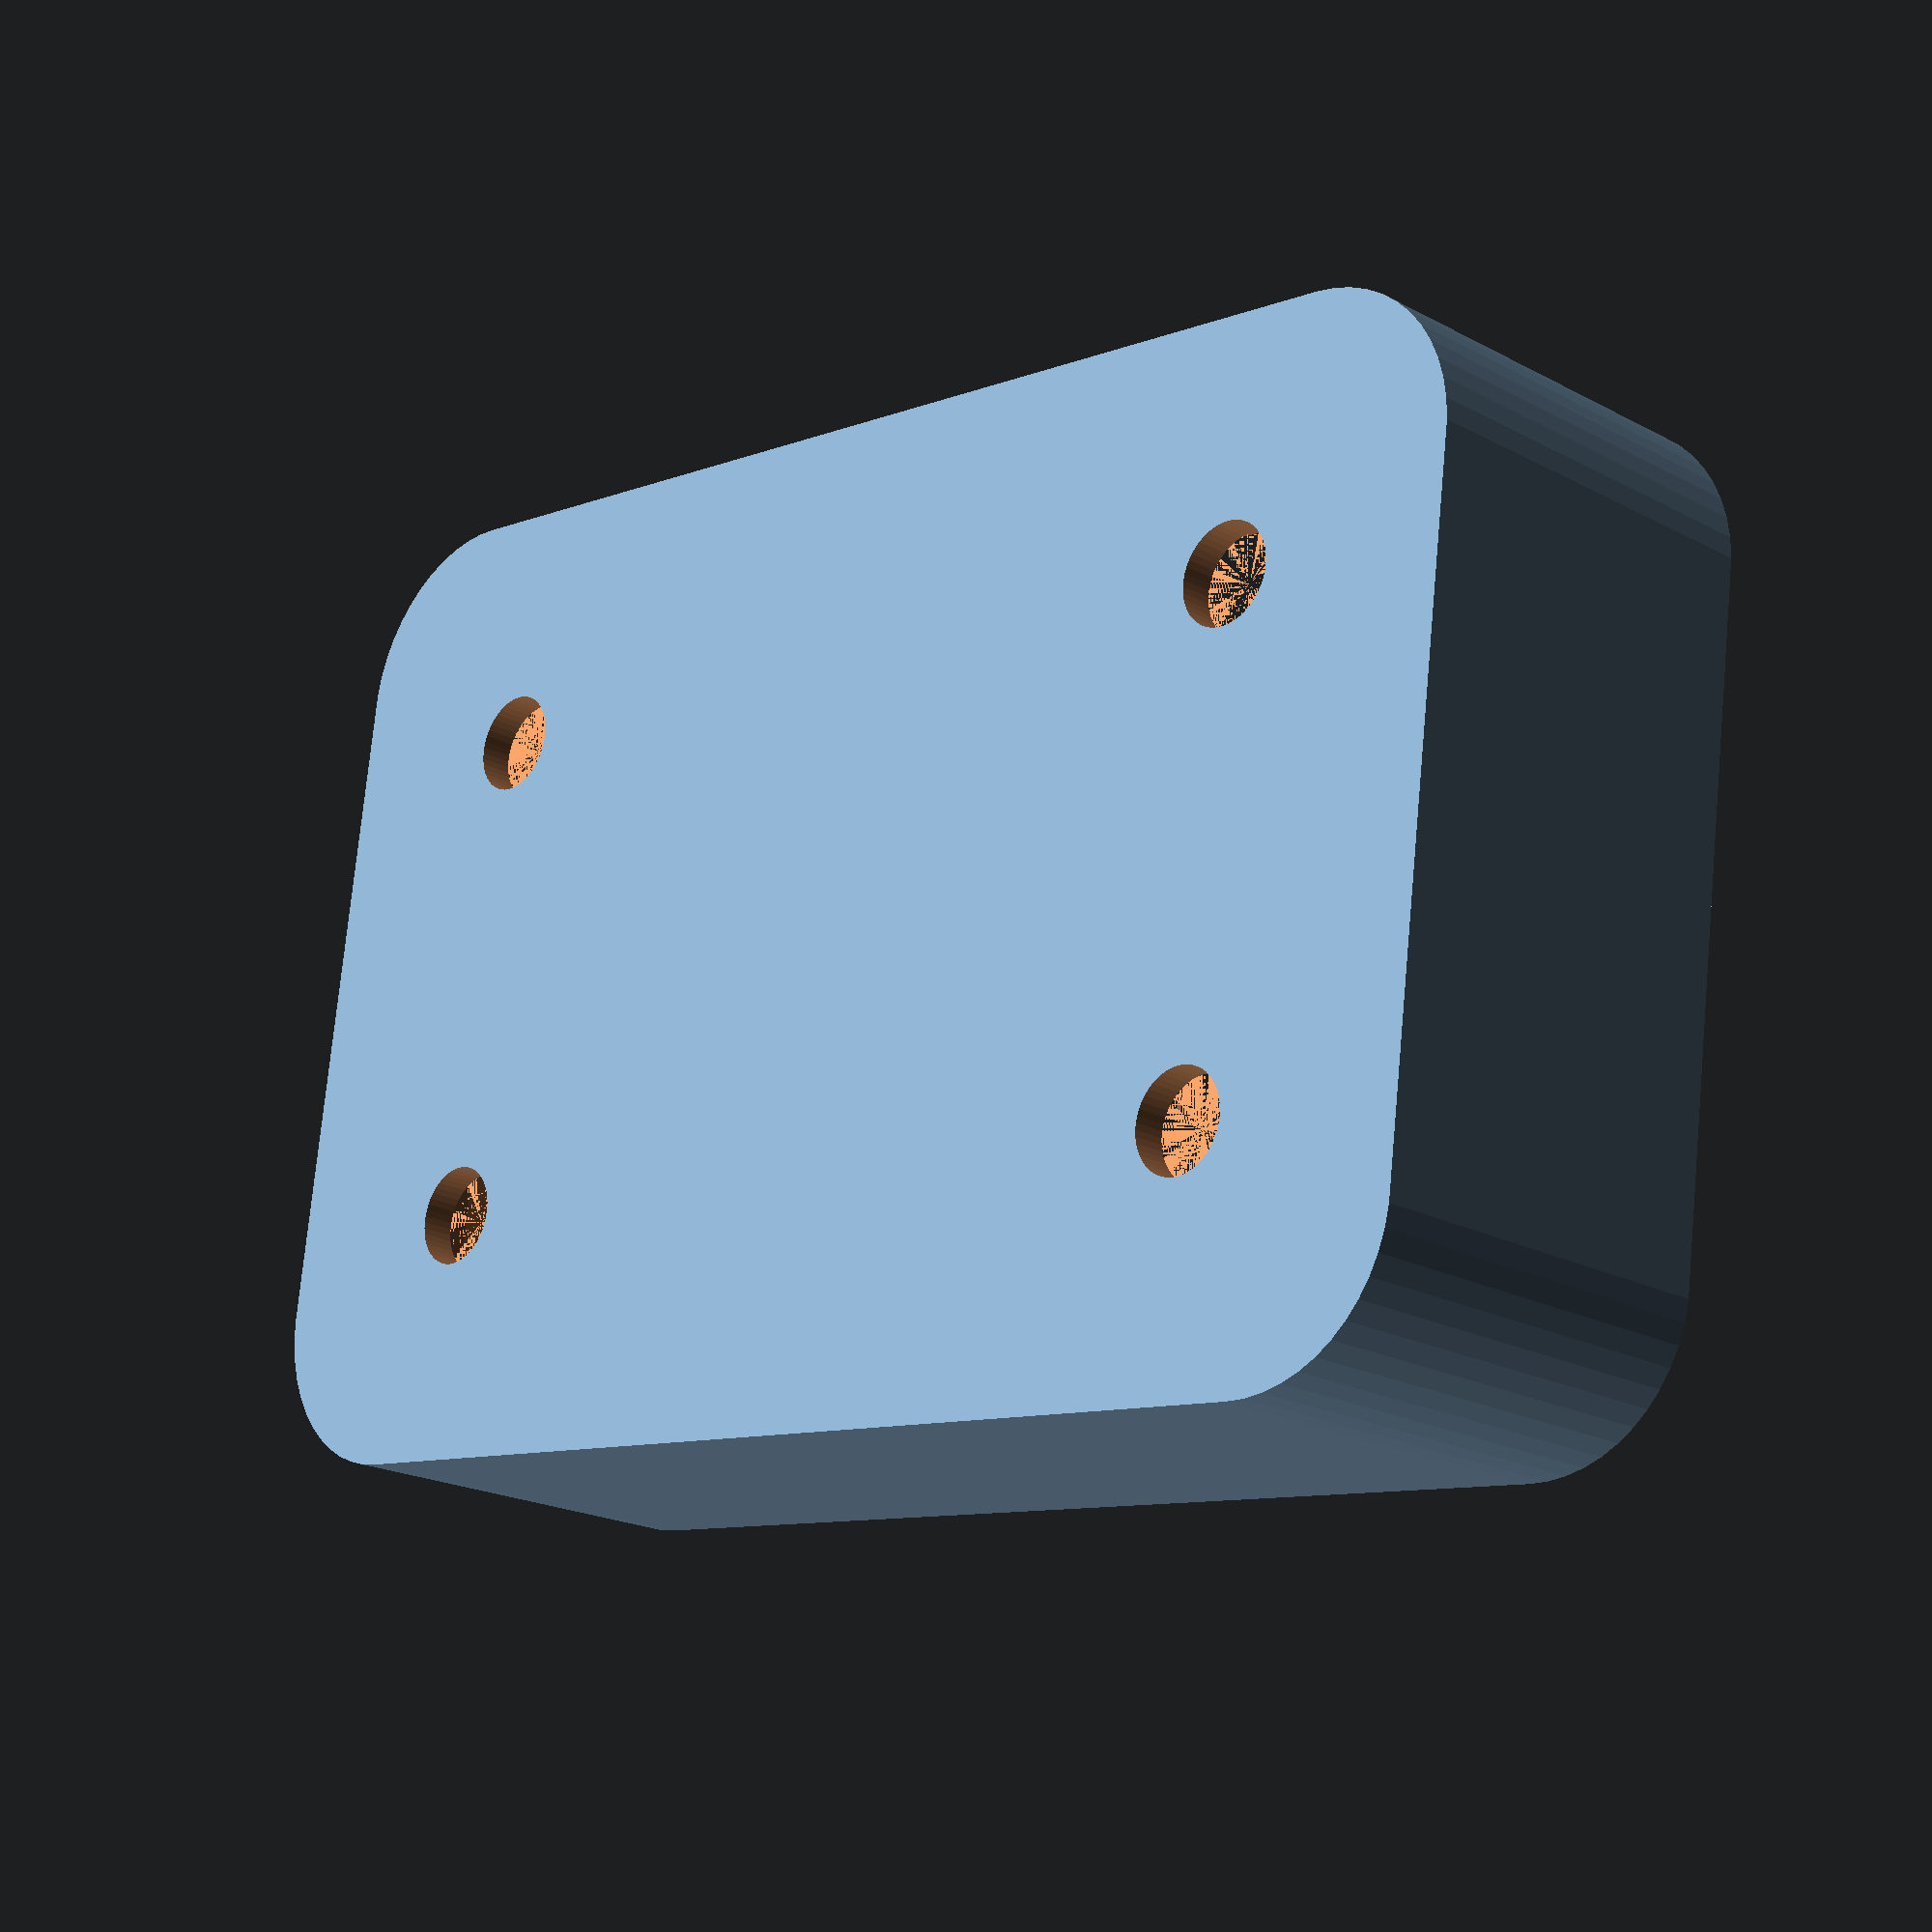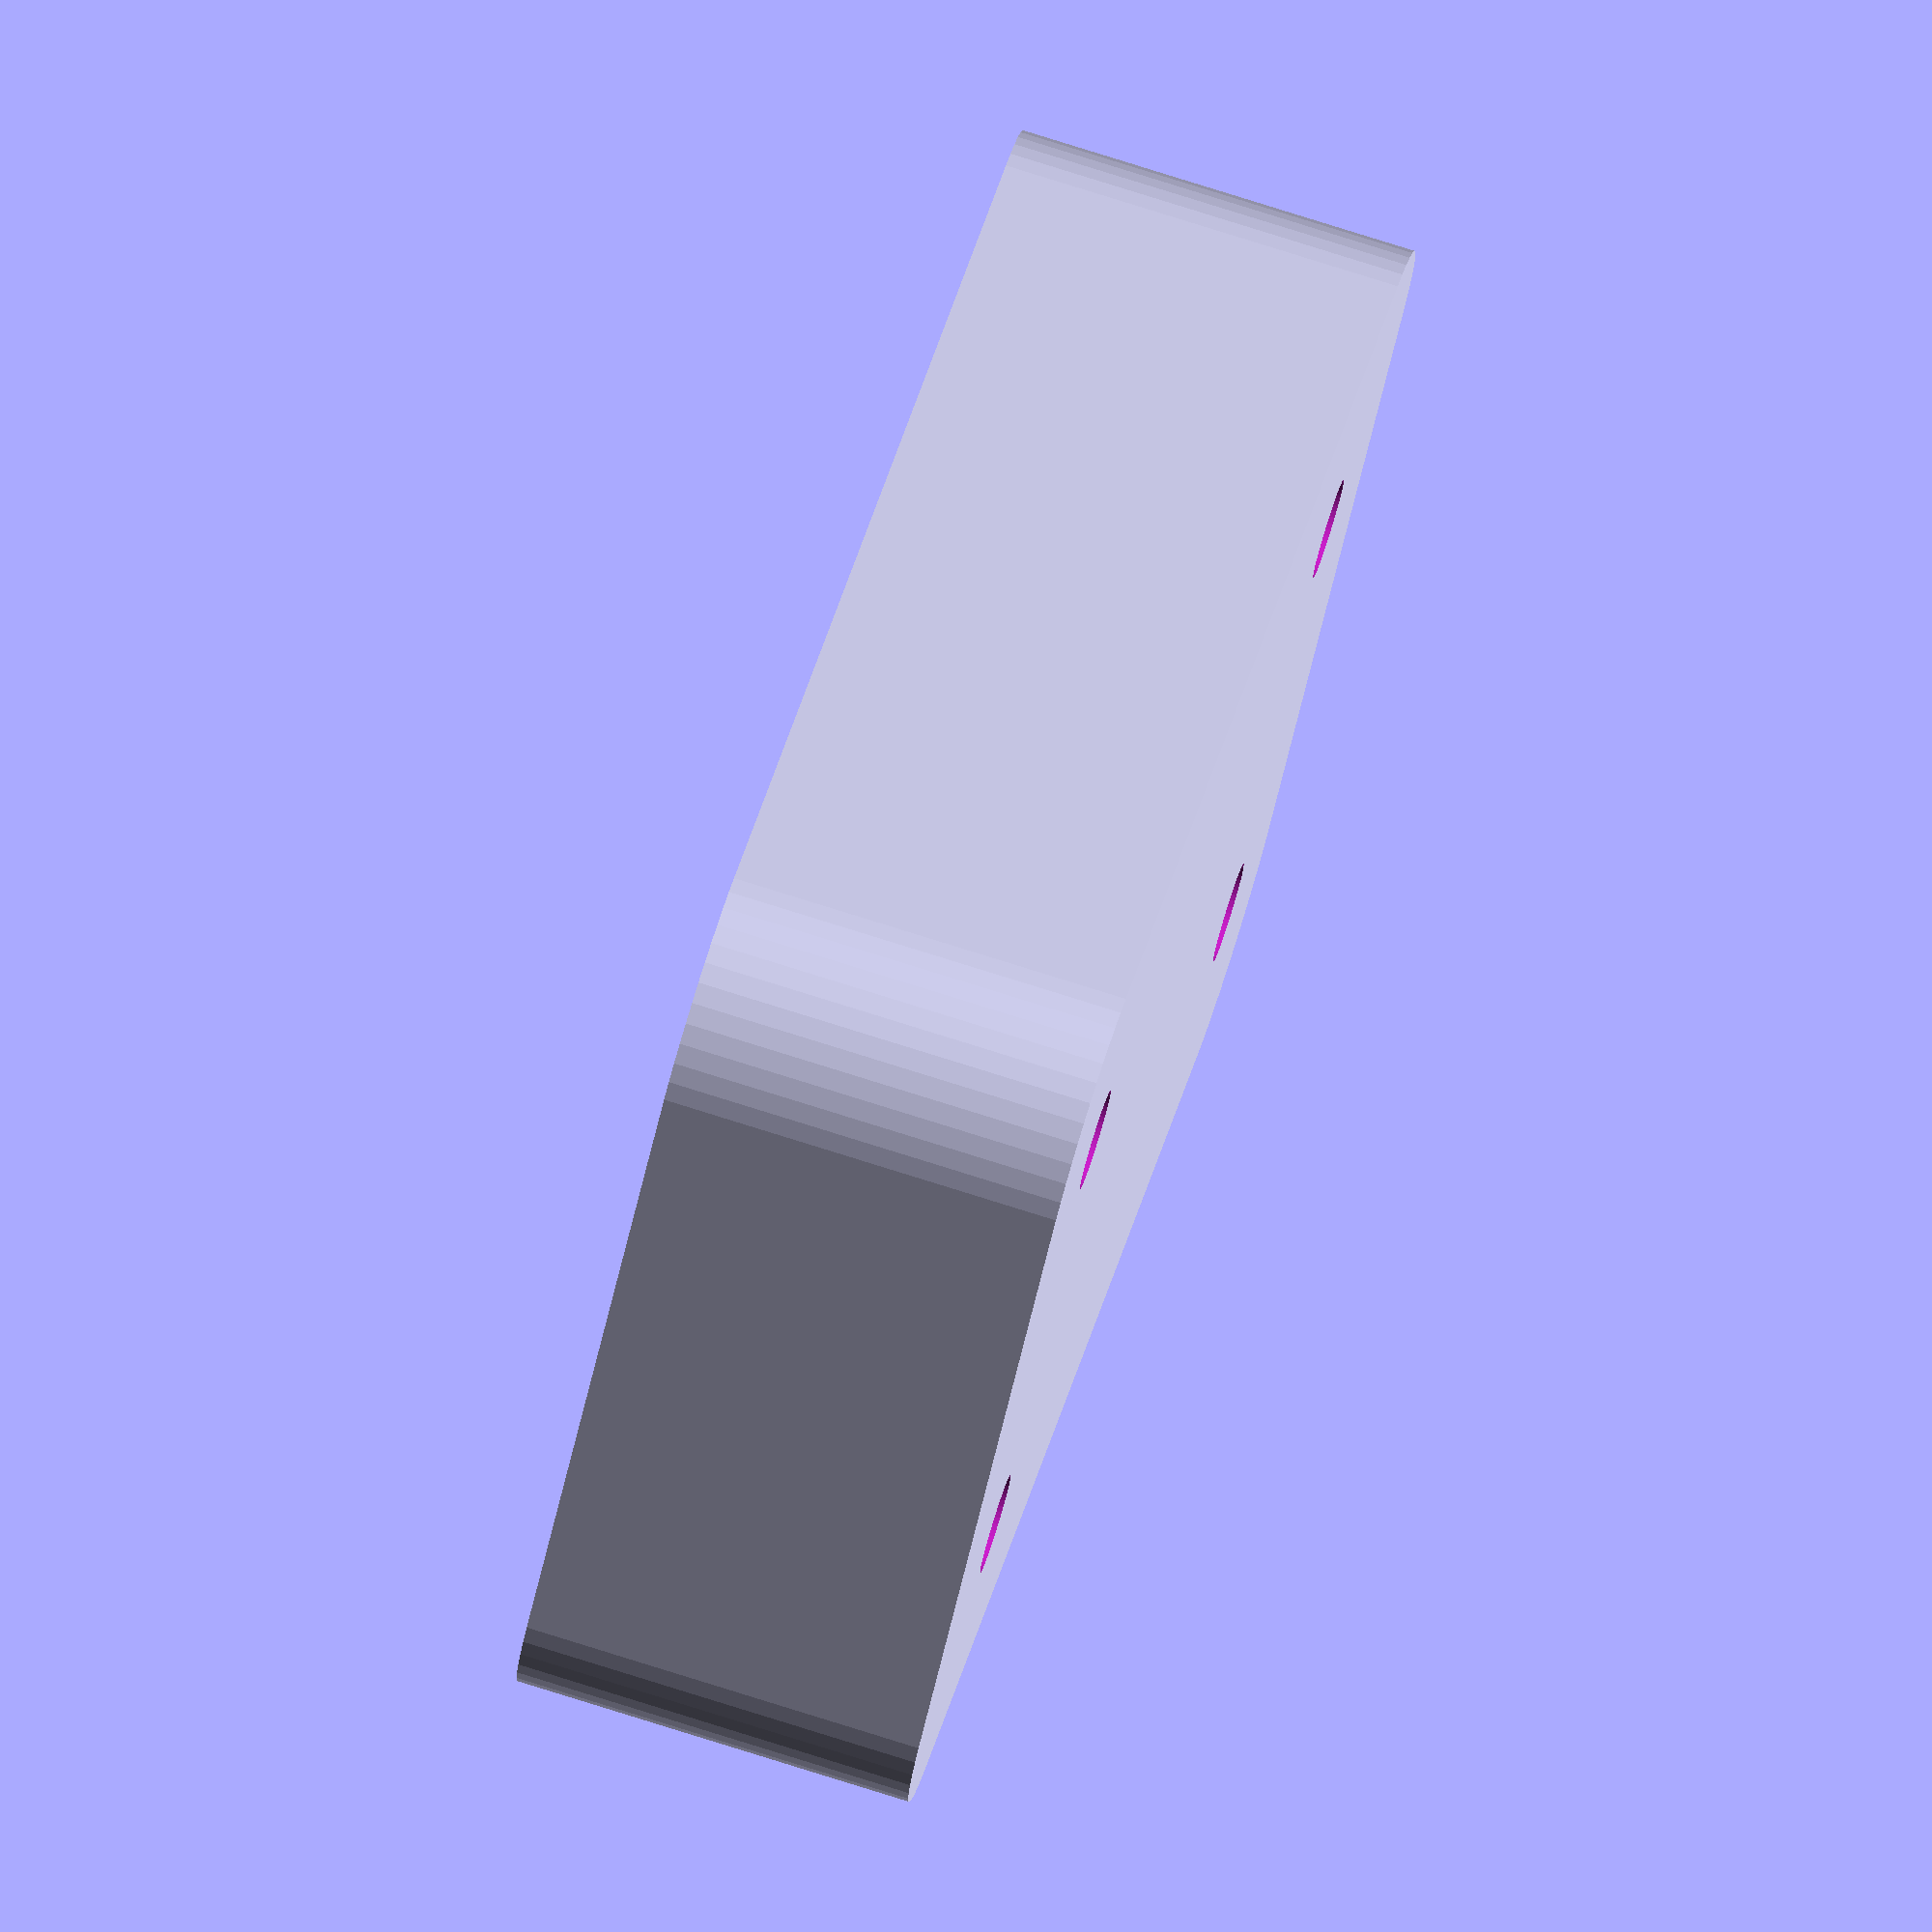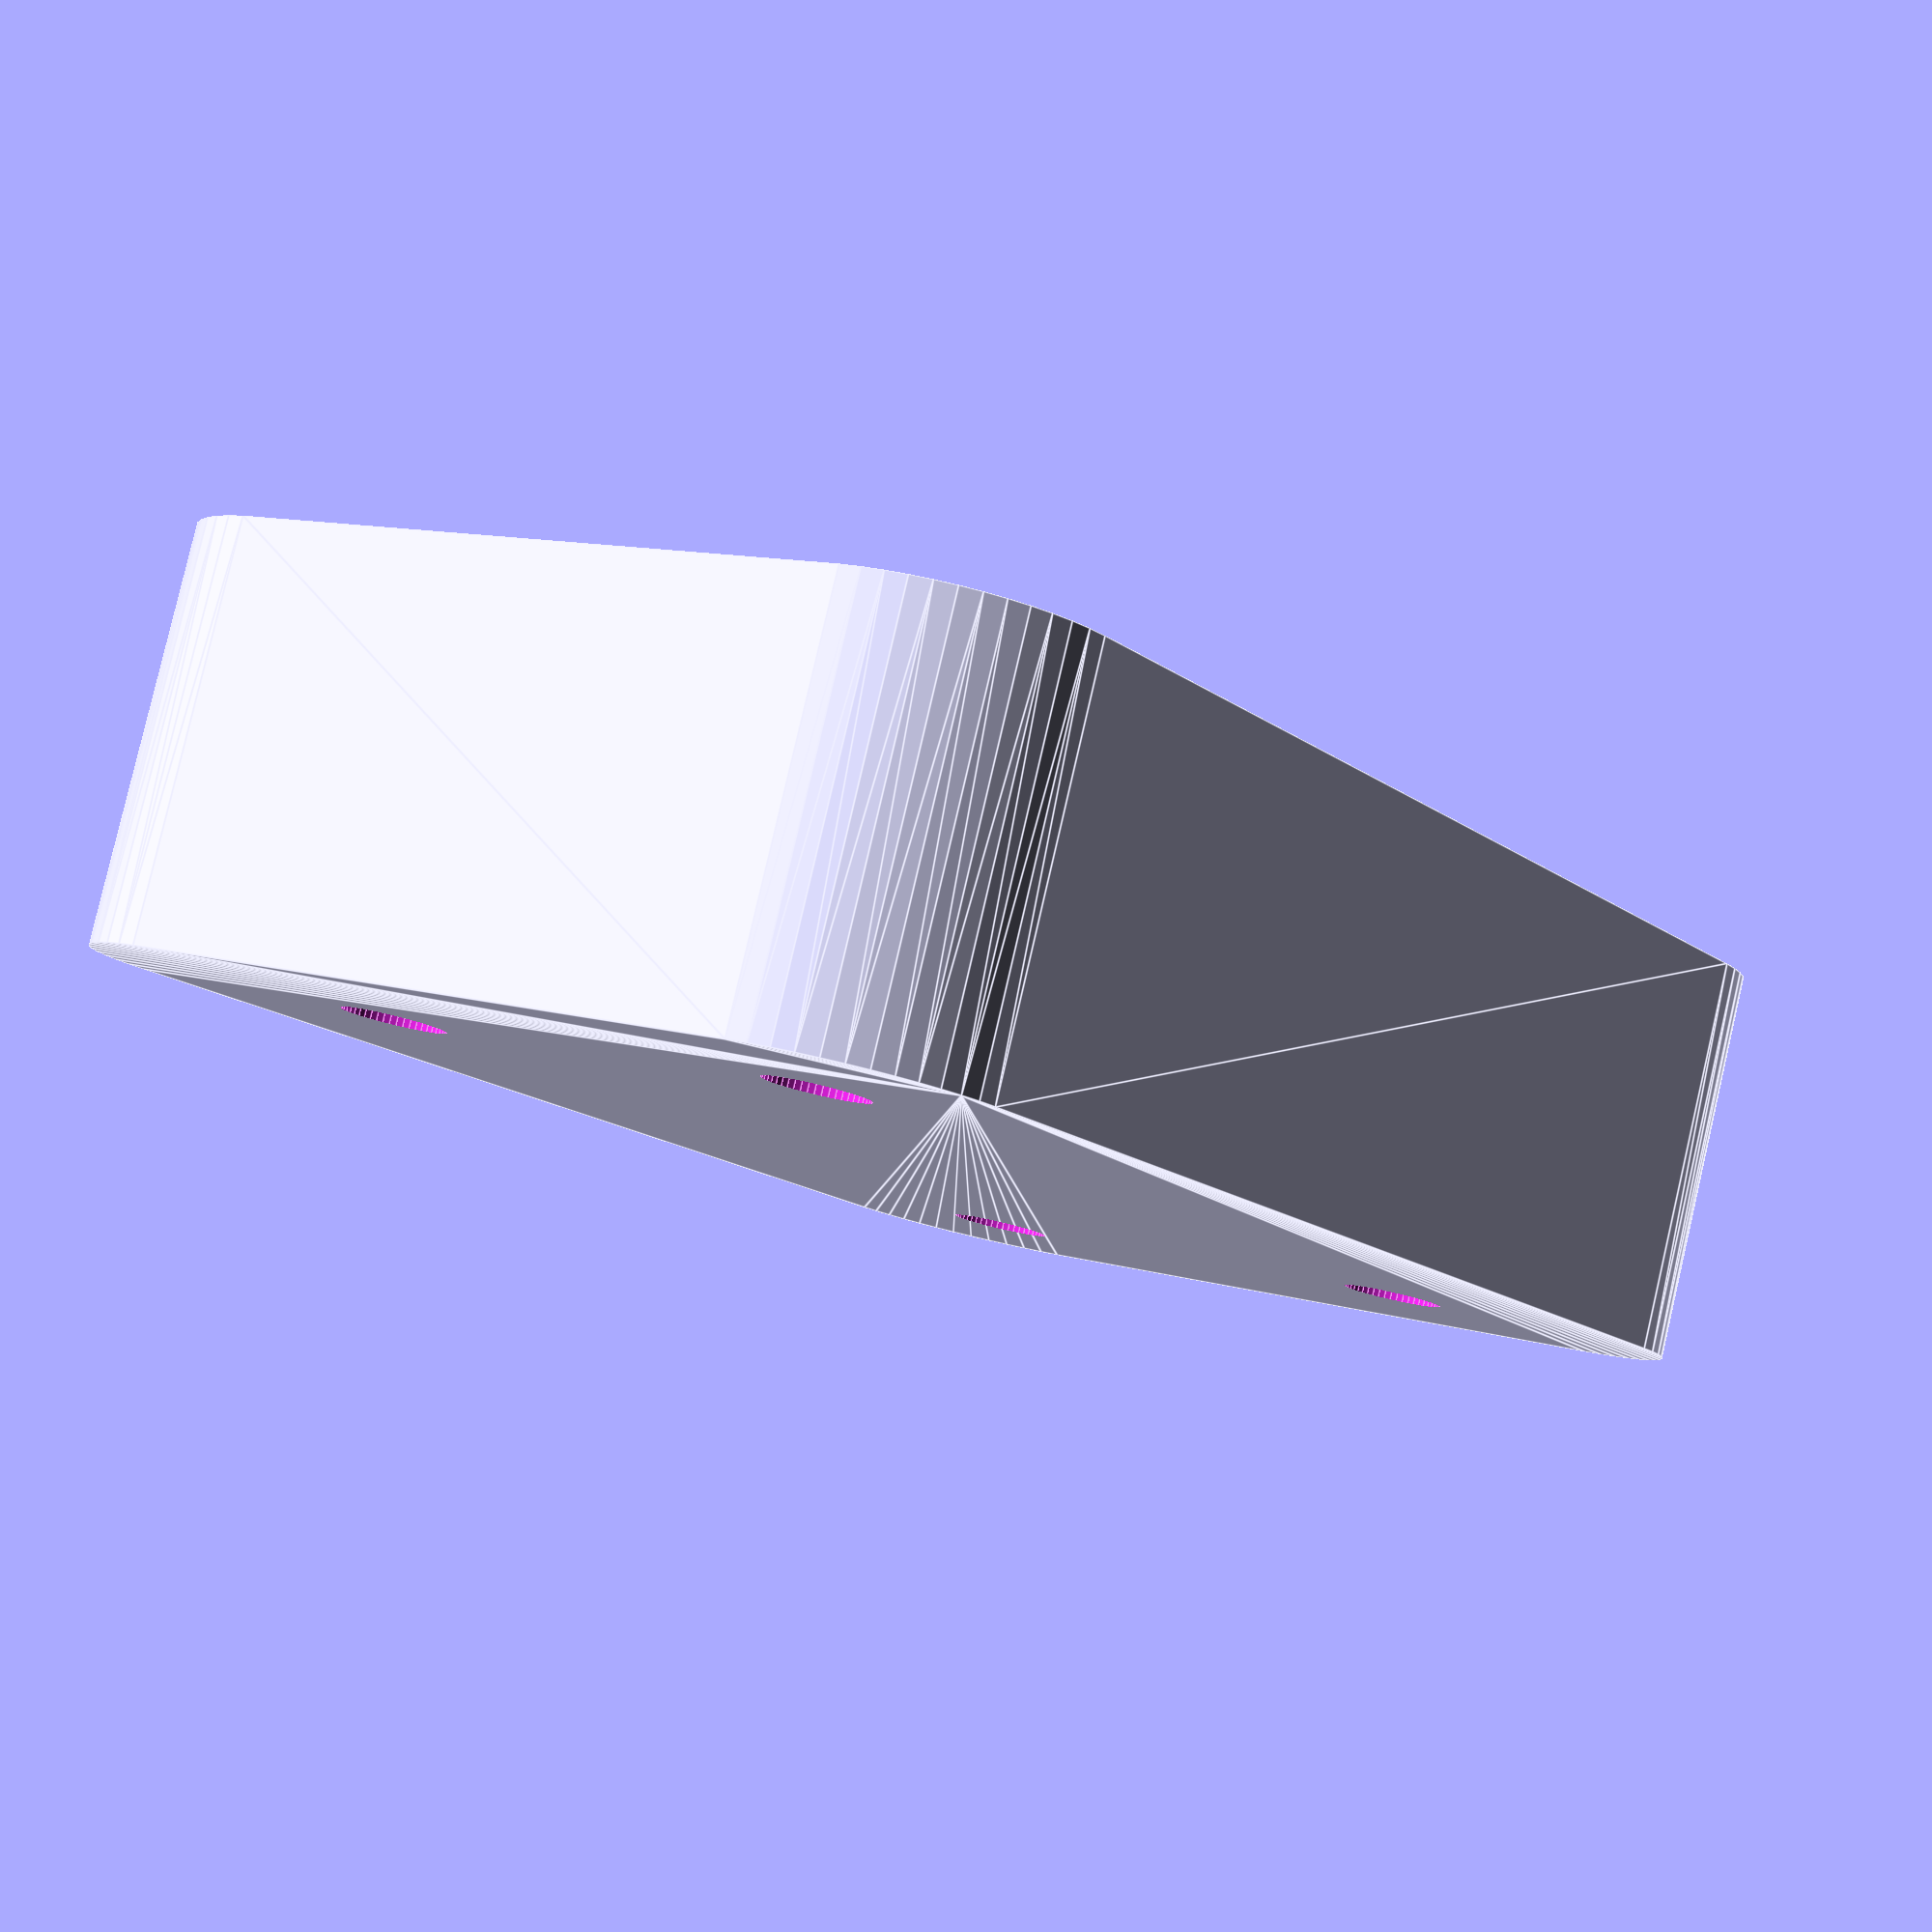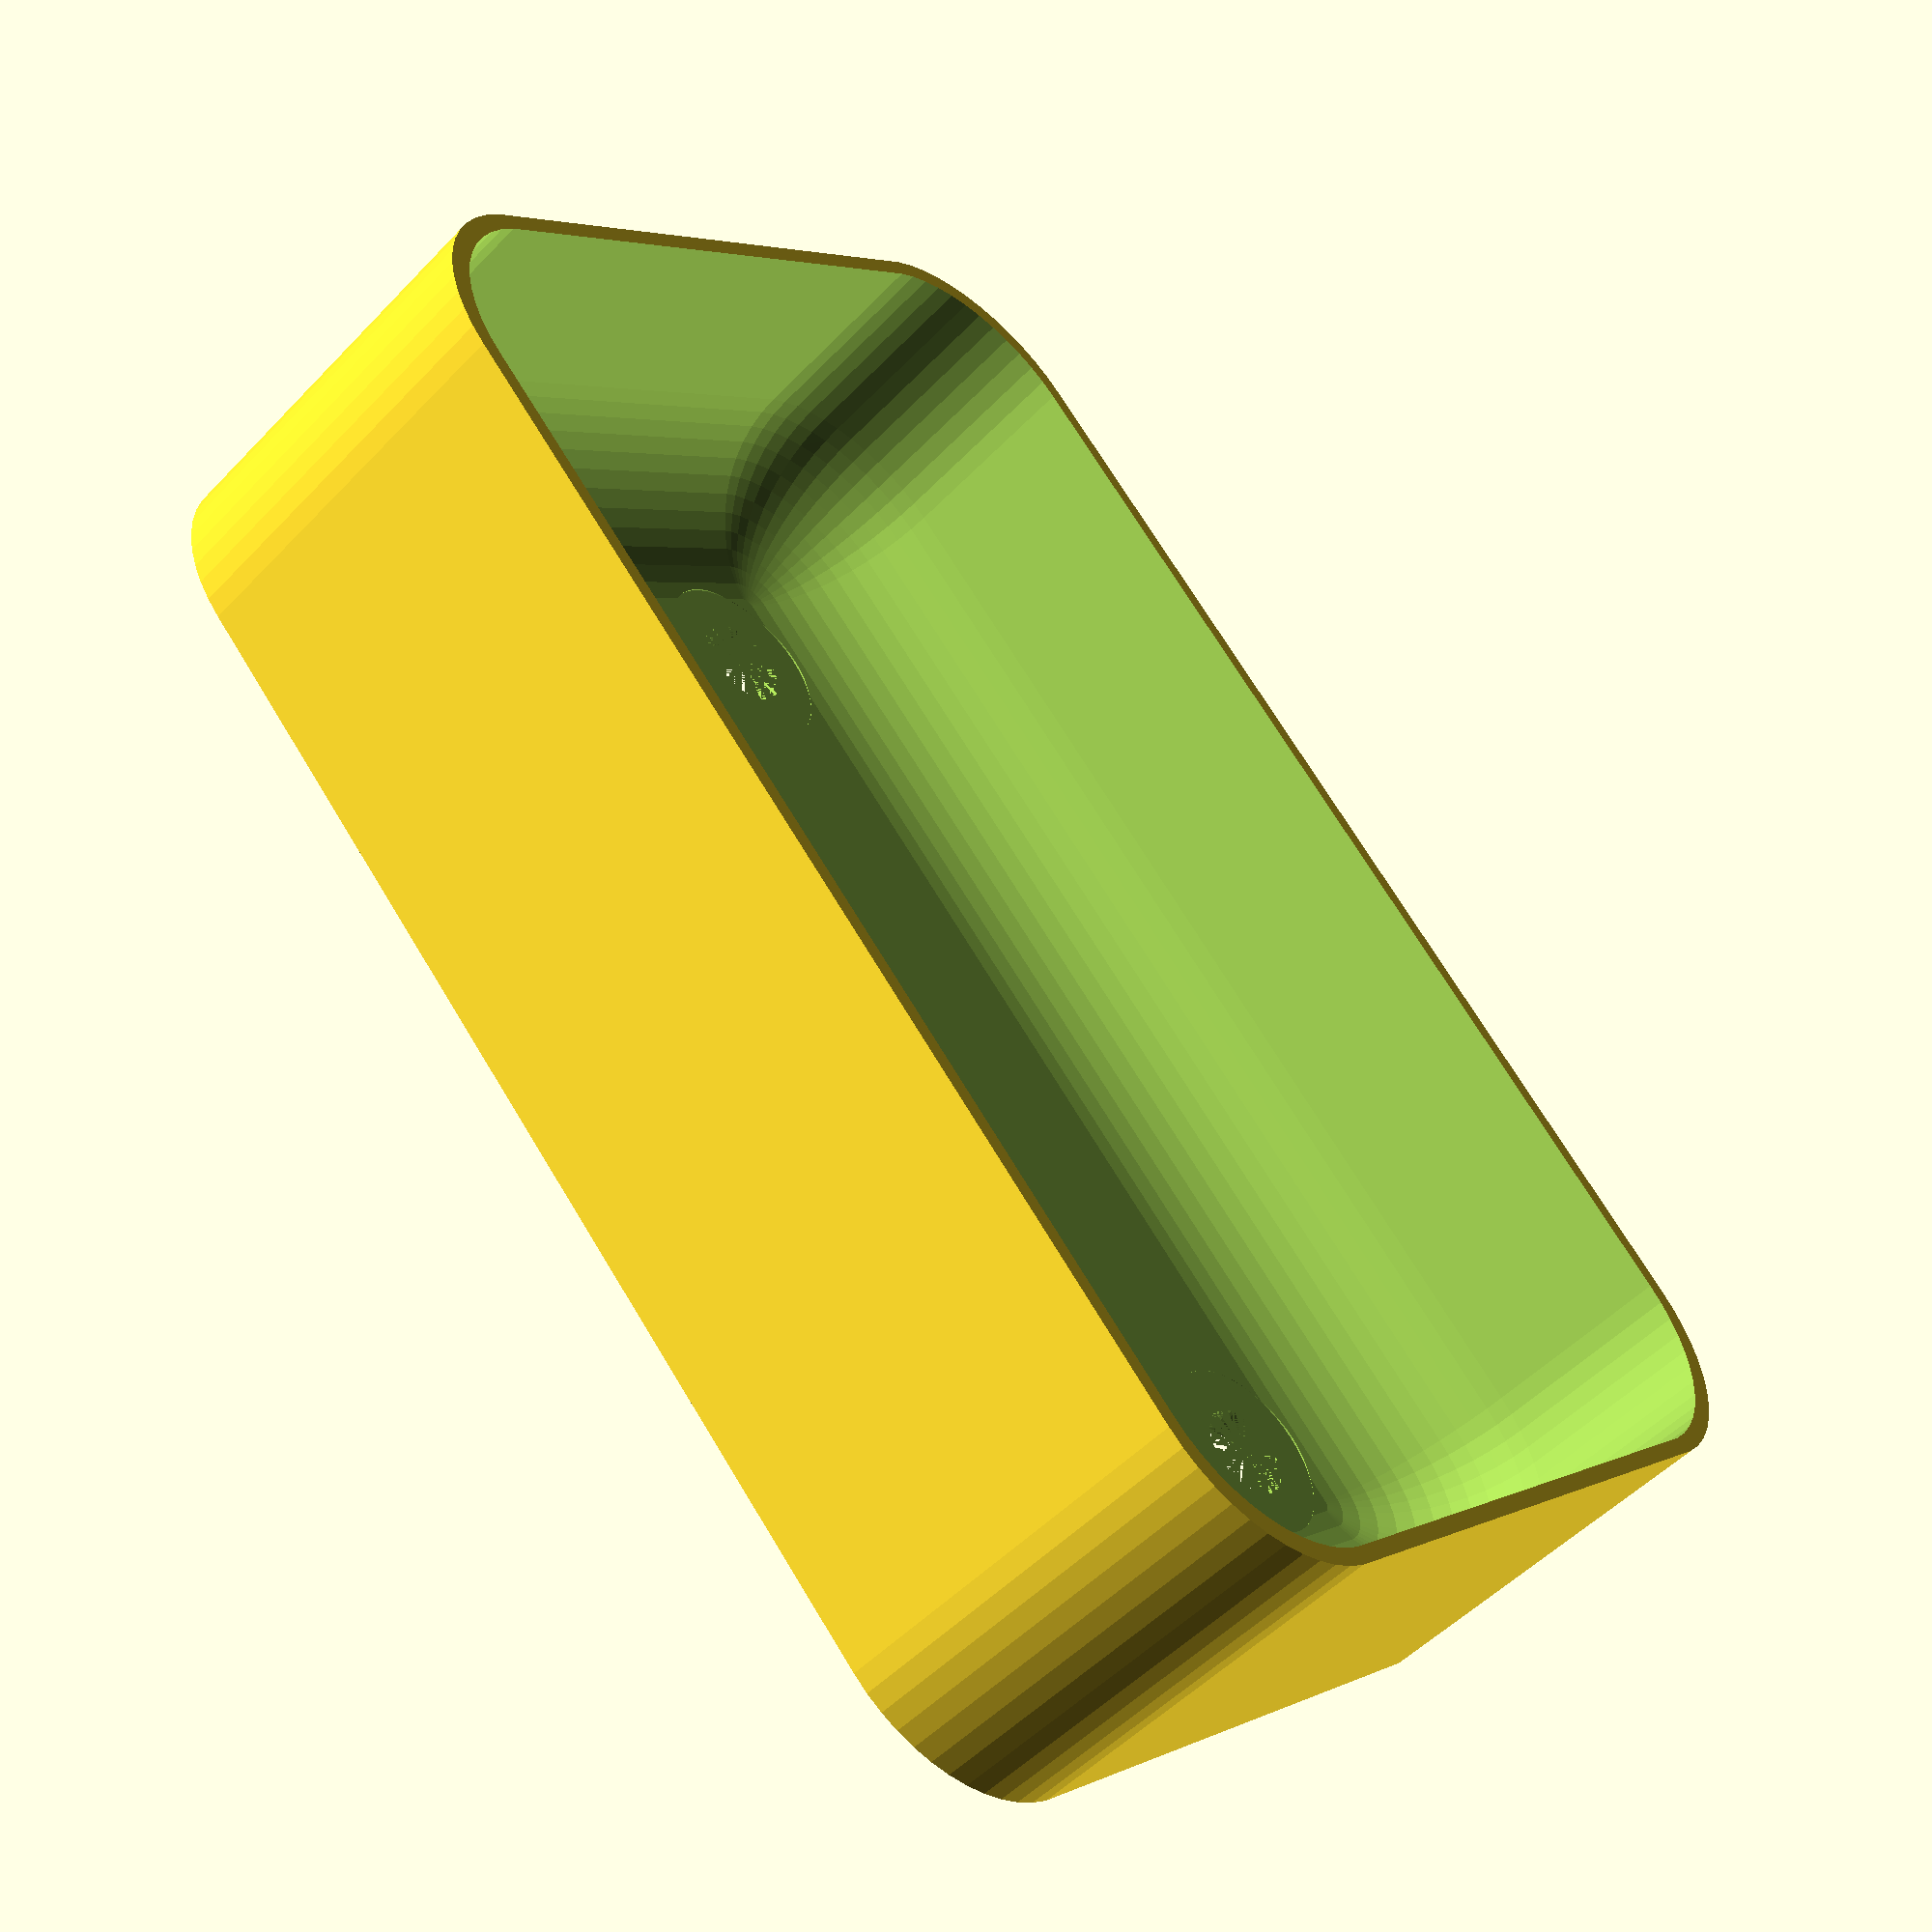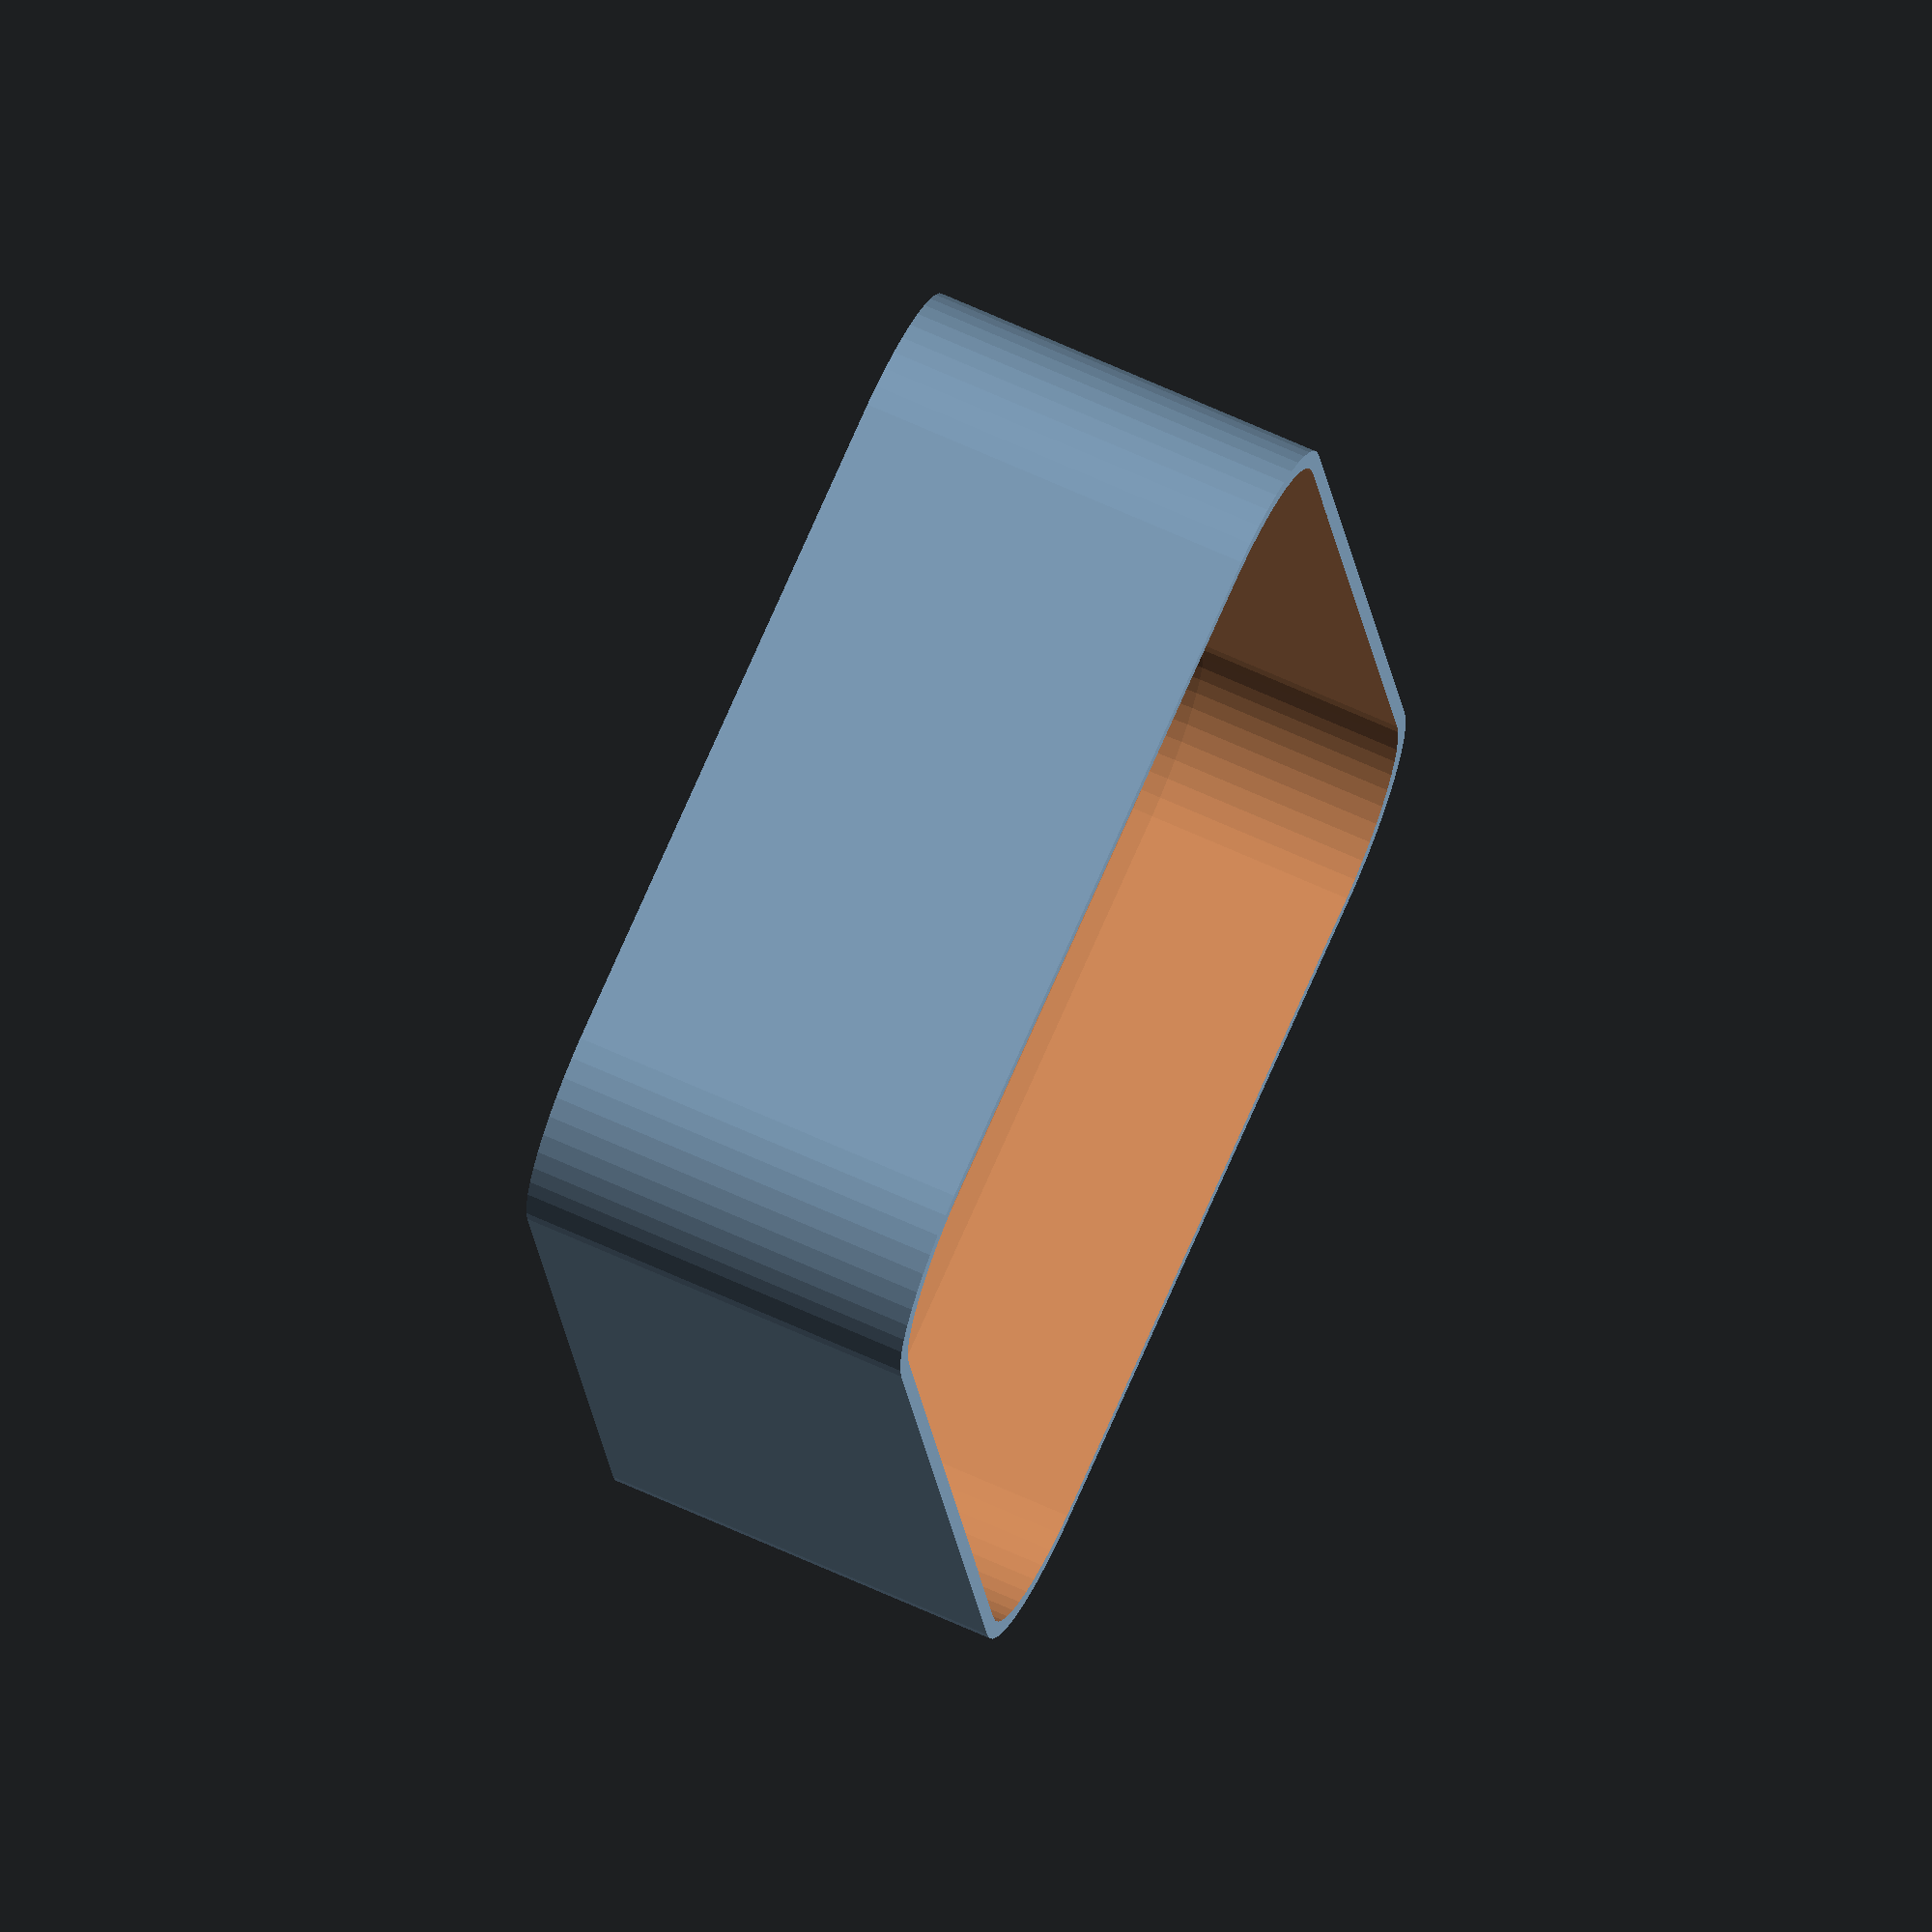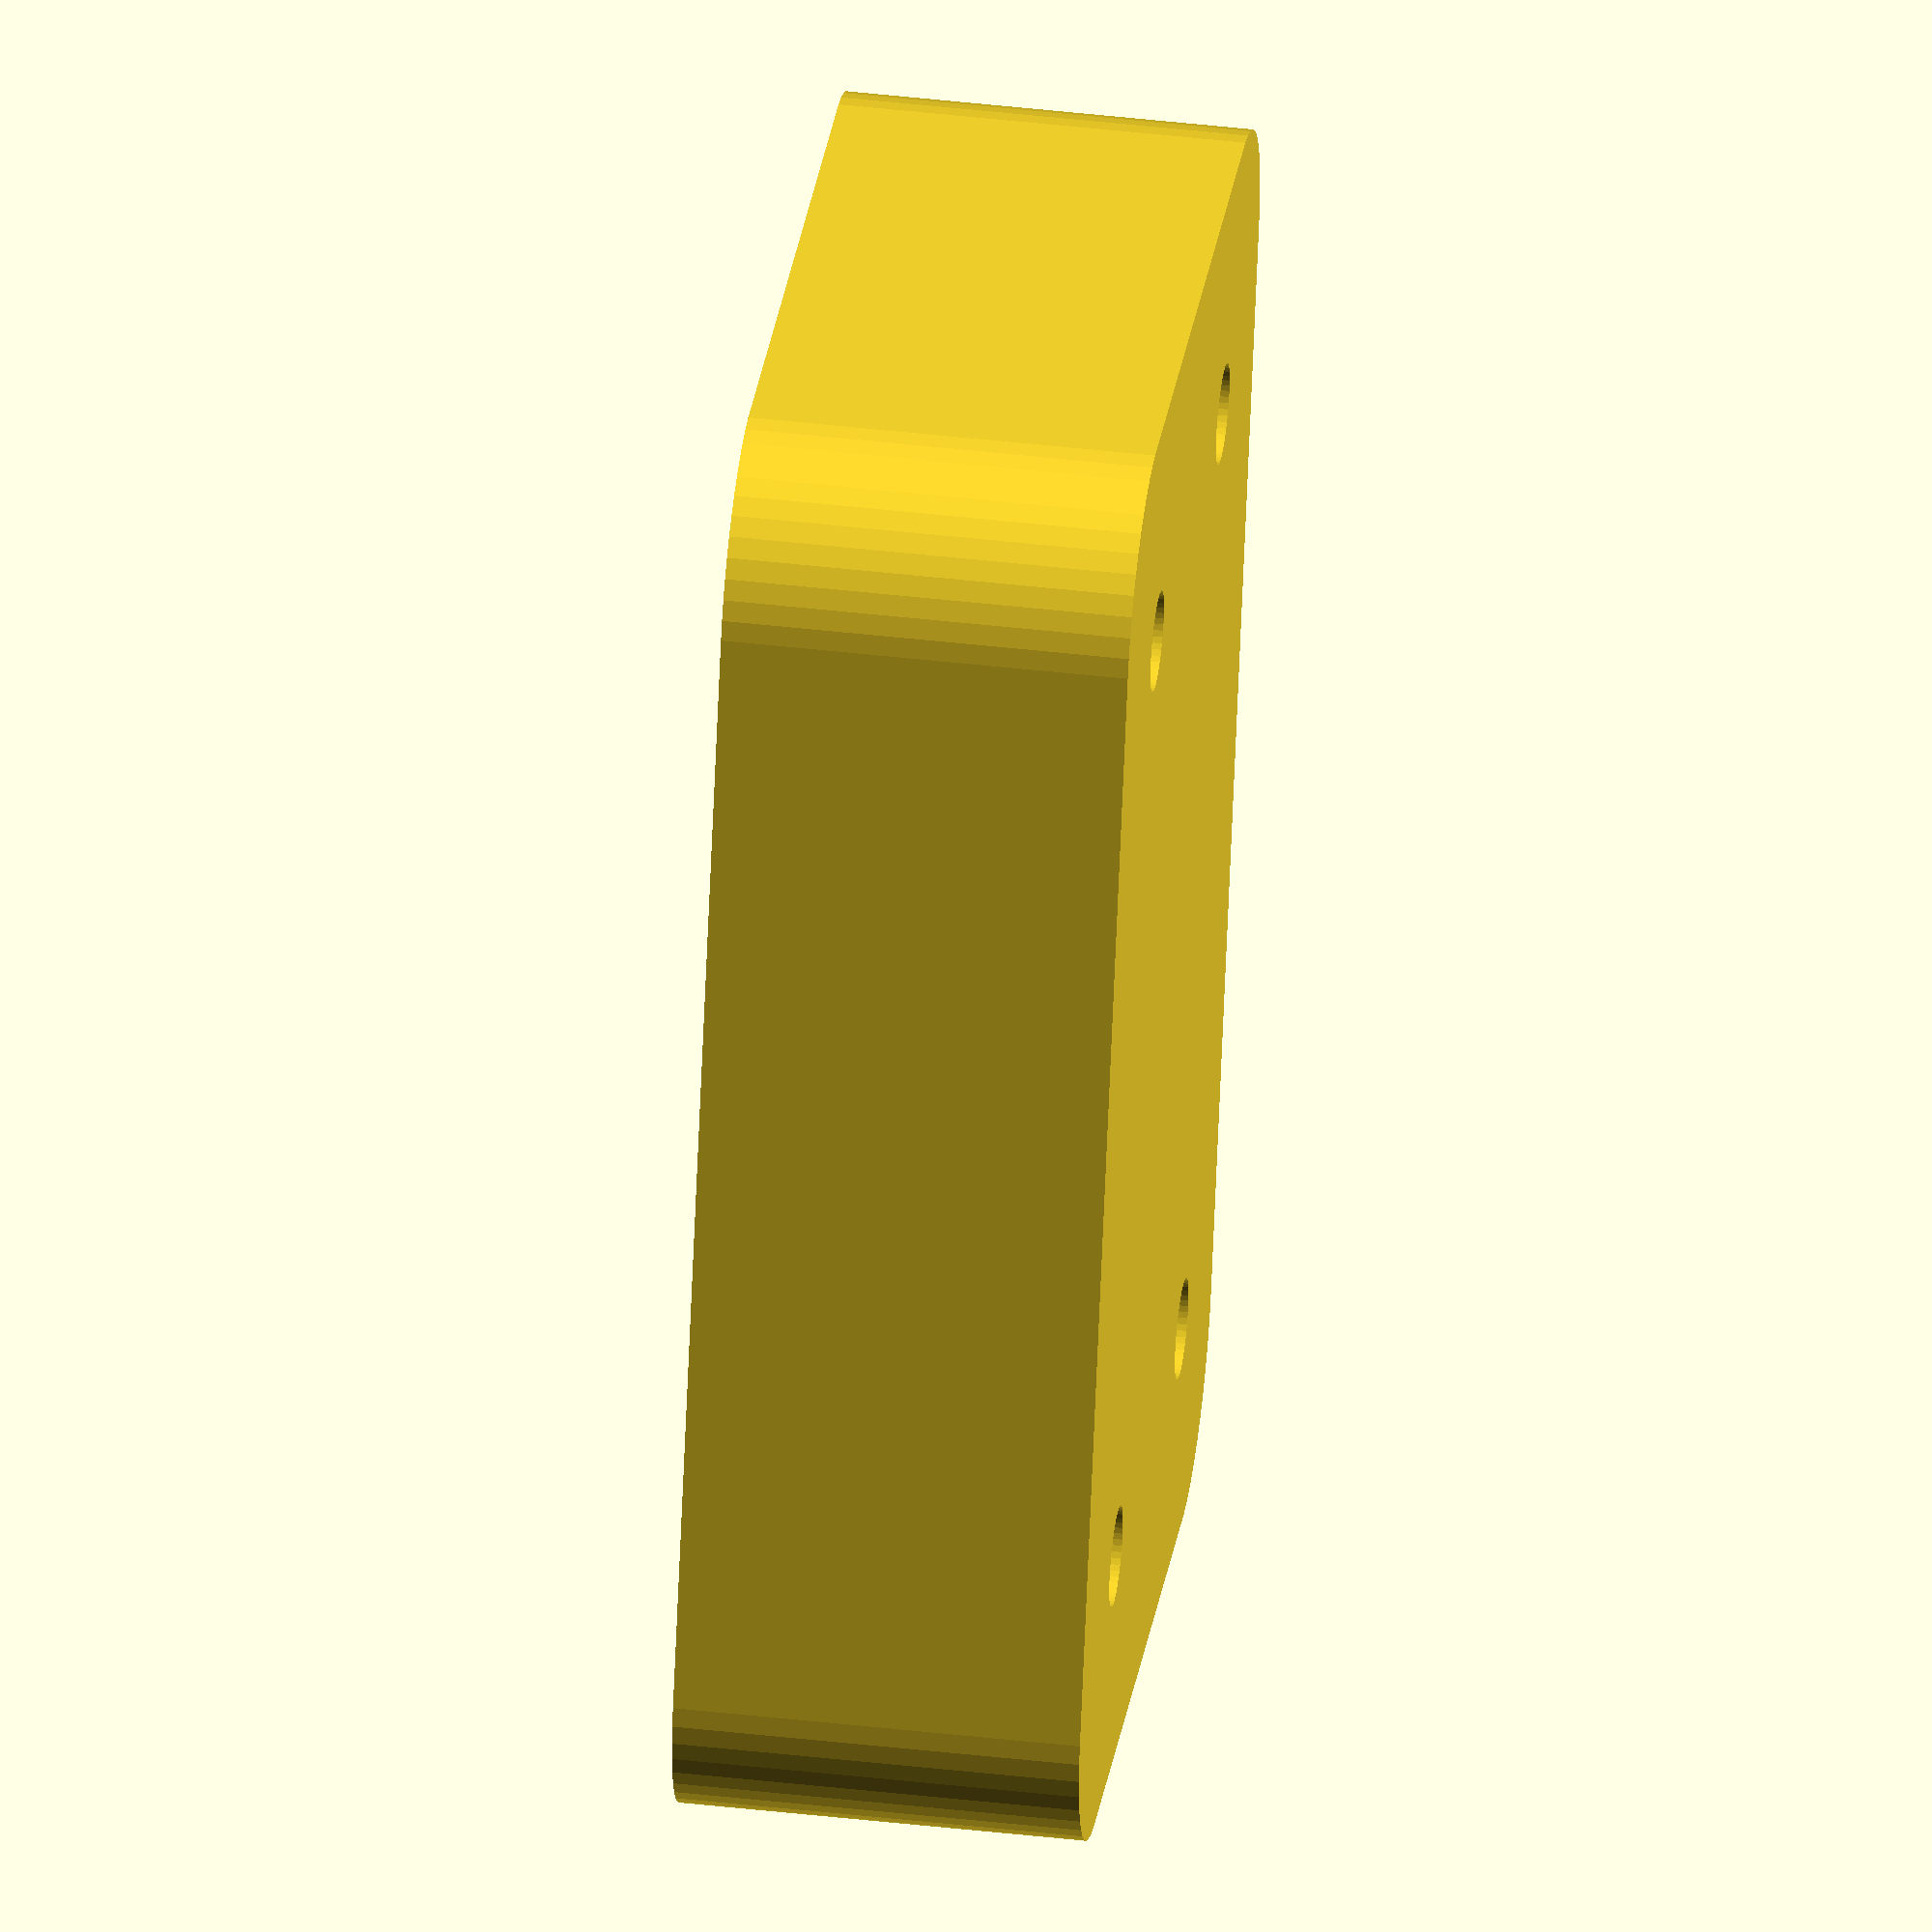
<openscad>
$fn = 50;


difference() {
	union() {
		translate(v = [0, 0, 0]) {
			rotate(a = [0, 0, 0]) {
				hull() {
					translate(v = [-10.0000000000, 17.5000000000, 0]) {
						rotate(a = [0, 0, 0]) {
							translate(v = [0, 0, 0]) {
								rotate(a = [0, 0, 0]) {
									cylinder(h = 12, r = 5);
								}
							}
						}
					}
					translate(v = [10.0000000000, 17.5000000000, 0]) {
						rotate(a = [0, 0, 0]) {
							translate(v = [0, 0, 0]) {
								rotate(a = [0, 0, 0]) {
									cylinder(h = 12, r = 5);
								}
							}
						}
					}
					translate(v = [-10.0000000000, -17.5000000000, 0]) {
						rotate(a = [0, 0, 0]) {
							translate(v = [0, 0, 0]) {
								rotate(a = [0, 0, 0]) {
									cylinder(h = 12, r = 5);
								}
							}
						}
					}
					translate(v = [10.0000000000, -17.5000000000, 0]) {
						rotate(a = [0, 0, 0]) {
							translate(v = [0, 0, 0]) {
								rotate(a = [0, 0, 0]) {
									cylinder(h = 12, r = 5);
								}
							}
						}
					}
				}
			}
		}
	}
	union() {
		translate(v = [0, 0, 1]) {
			rotate(a = [0, 0, 0]) {
				hull() {
					union() {
						translate(v = [-9.7500000000, 17.2500000000, 4.7500000000]) {
							rotate(a = [0, 0, 0]) {
								translate(v = [0, 0, 0]) {
									rotate(a = [0, 0, 0]) {
										cylinder(h = 22.5000000000, r = 4.7500000000);
									}
								}
							}
						}
						translate(v = [-9.7500000000, 17.2500000000, 4.7500000000]) {
							rotate(a = [0, 0, 0]) {
								sphere(r = 4.7500000000);
							}
						}
						translate(v = [-9.7500000000, 17.2500000000, 27.2500000000]) {
							rotate(a = [0, 0, 0]) {
								sphere(r = 4.7500000000);
							}
						}
					}
					union() {
						translate(v = [9.7500000000, 17.2500000000, 4.7500000000]) {
							rotate(a = [0, 0, 0]) {
								translate(v = [0, 0, 0]) {
									rotate(a = [0, 0, 0]) {
										cylinder(h = 22.5000000000, r = 4.7500000000);
									}
								}
							}
						}
						translate(v = [9.7500000000, 17.2500000000, 4.7500000000]) {
							rotate(a = [0, 0, 0]) {
								sphere(r = 4.7500000000);
							}
						}
						translate(v = [9.7500000000, 17.2500000000, 27.2500000000]) {
							rotate(a = [0, 0, 0]) {
								sphere(r = 4.7500000000);
							}
						}
					}
					union() {
						translate(v = [-9.7500000000, -17.2500000000, 4.7500000000]) {
							rotate(a = [0, 0, 0]) {
								translate(v = [0, 0, 0]) {
									rotate(a = [0, 0, 0]) {
										cylinder(h = 22.5000000000, r = 4.7500000000);
									}
								}
							}
						}
						translate(v = [-9.7500000000, -17.2500000000, 4.7500000000]) {
							rotate(a = [0, 0, 0]) {
								sphere(r = 4.7500000000);
							}
						}
						translate(v = [-9.7500000000, -17.2500000000, 27.2500000000]) {
							rotate(a = [0, 0, 0]) {
								sphere(r = 4.7500000000);
							}
						}
					}
					union() {
						translate(v = [9.7500000000, -17.2500000000, 4.7500000000]) {
							rotate(a = [0, 0, 0]) {
								translate(v = [0, 0, 0]) {
									rotate(a = [0, 0, 0]) {
										cylinder(h = 22.5000000000, r = 4.7500000000);
									}
								}
							}
						}
						translate(v = [9.7500000000, -17.2500000000, 4.7500000000]) {
							rotate(a = [0, 0, 0]) {
								sphere(r = 4.7500000000);
							}
						}
						translate(v = [9.7500000000, -17.2500000000, 27.2500000000]) {
							rotate(a = [0, 0, 0]) {
								sphere(r = 4.7500000000);
							}
						}
					}
				}
			}
		}
		translate(v = [-7.5000000000, -15.0000000000, 1]) {
			rotate(a = [0, 0, 0]) {
				cylinder(h = 3, r = 2.9000000000);
			}
		}
		translate(v = [-7.5000000000, -15.0000000000, -9]) {
			rotate(a = [0, 0, 0]) {
				cylinder(h = 10, r = 1.5000000000);
			}
		}
		translate(v = [7.5000000000, -15.0000000000, 1]) {
			rotate(a = [0, 0, 0]) {
				cylinder(h = 3, r = 2.9000000000);
			}
		}
		translate(v = [7.5000000000, -15.0000000000, -9]) {
			rotate(a = [0, 0, 0]) {
				cylinder(h = 10, r = 1.5000000000);
			}
		}
		translate(v = [-7.5000000000, 15.0000000000, 1]) {
			rotate(a = [0, 0, 0]) {
				cylinder(h = 3, r = 2.9000000000);
			}
		}
		translate(v = [-7.5000000000, 15.0000000000, -9]) {
			rotate(a = [0, 0, 0]) {
				cylinder(h = 10, r = 1.5000000000);
			}
		}
		translate(v = [7.5000000000, 15.0000000000, 1]) {
			rotate(a = [0, 0, 0]) {
				cylinder(h = 3, r = 2.9000000000);
			}
		}
		translate(v = [7.5000000000, 15.0000000000, -9]) {
			rotate(a = [0, 0, 0]) {
				cylinder(h = 10, r = 1.5000000000);
			}
		}
	}
}
</openscad>
<views>
elev=20.2 azim=262.3 roll=225.4 proj=p view=wireframe
elev=100.4 azim=229.4 roll=72.6 proj=o view=wireframe
elev=97.1 azim=35.3 roll=346.9 proj=p view=edges
elev=51.6 azim=135.8 roll=318.0 proj=p view=wireframe
elev=111.6 azim=170.0 roll=245.6 proj=o view=solid
elev=135.9 azim=162.6 roll=82.3 proj=o view=wireframe
</views>
